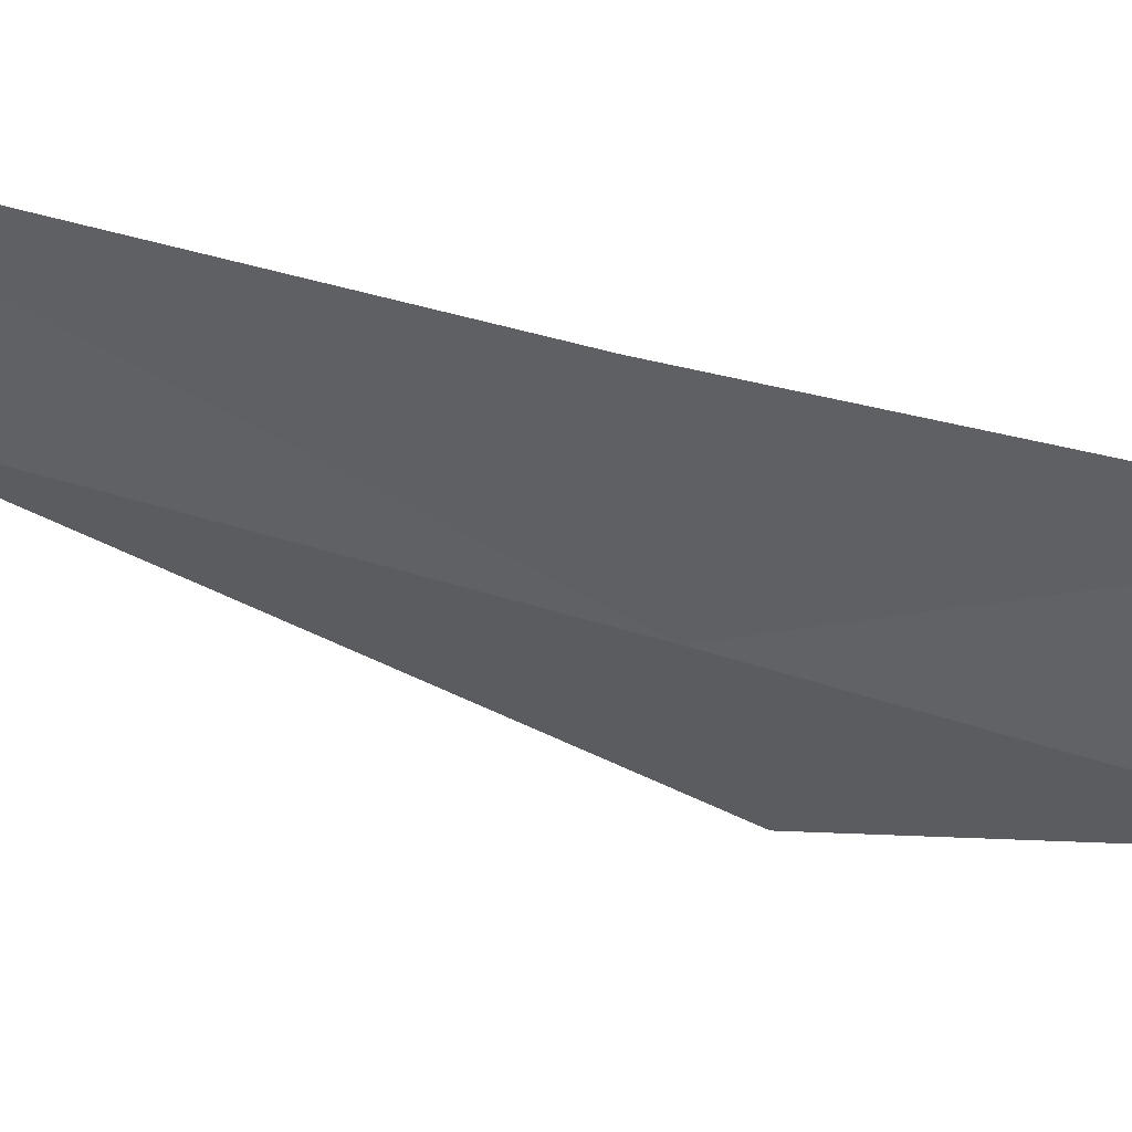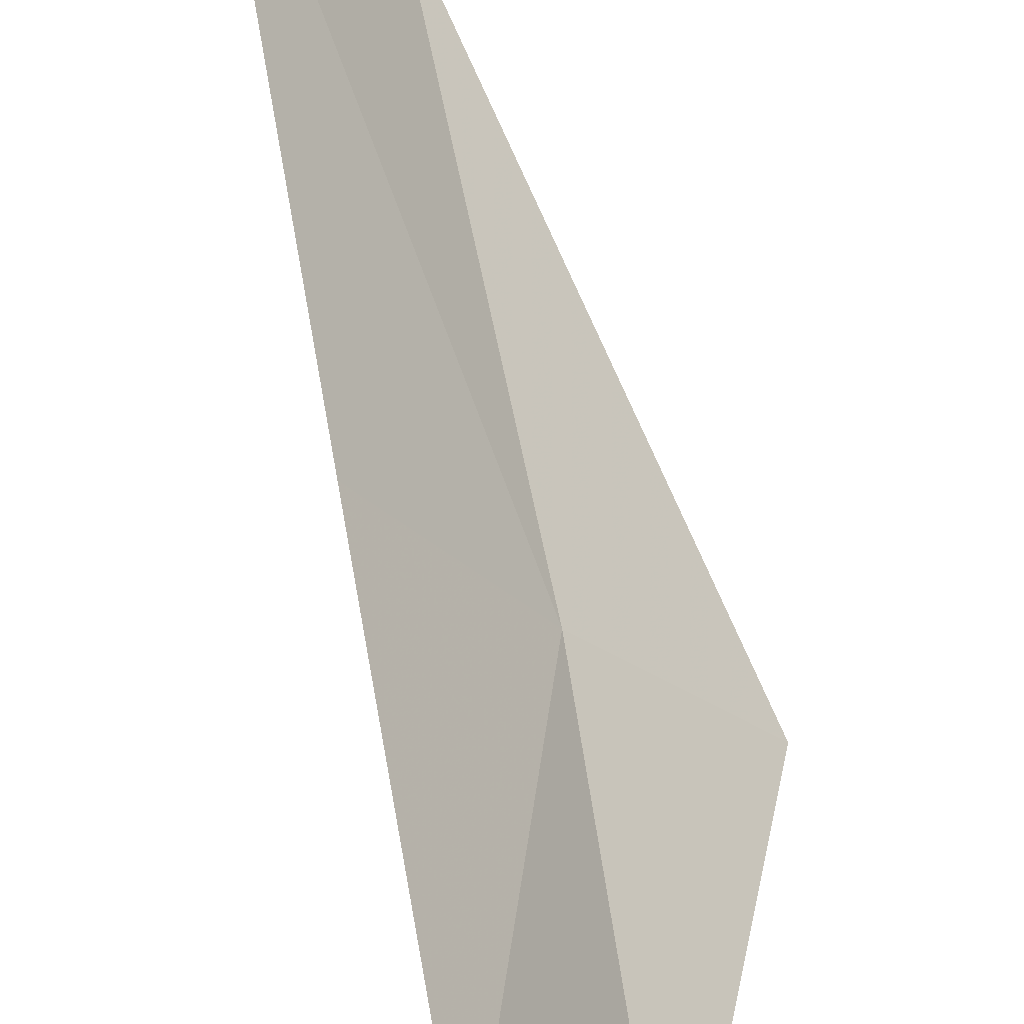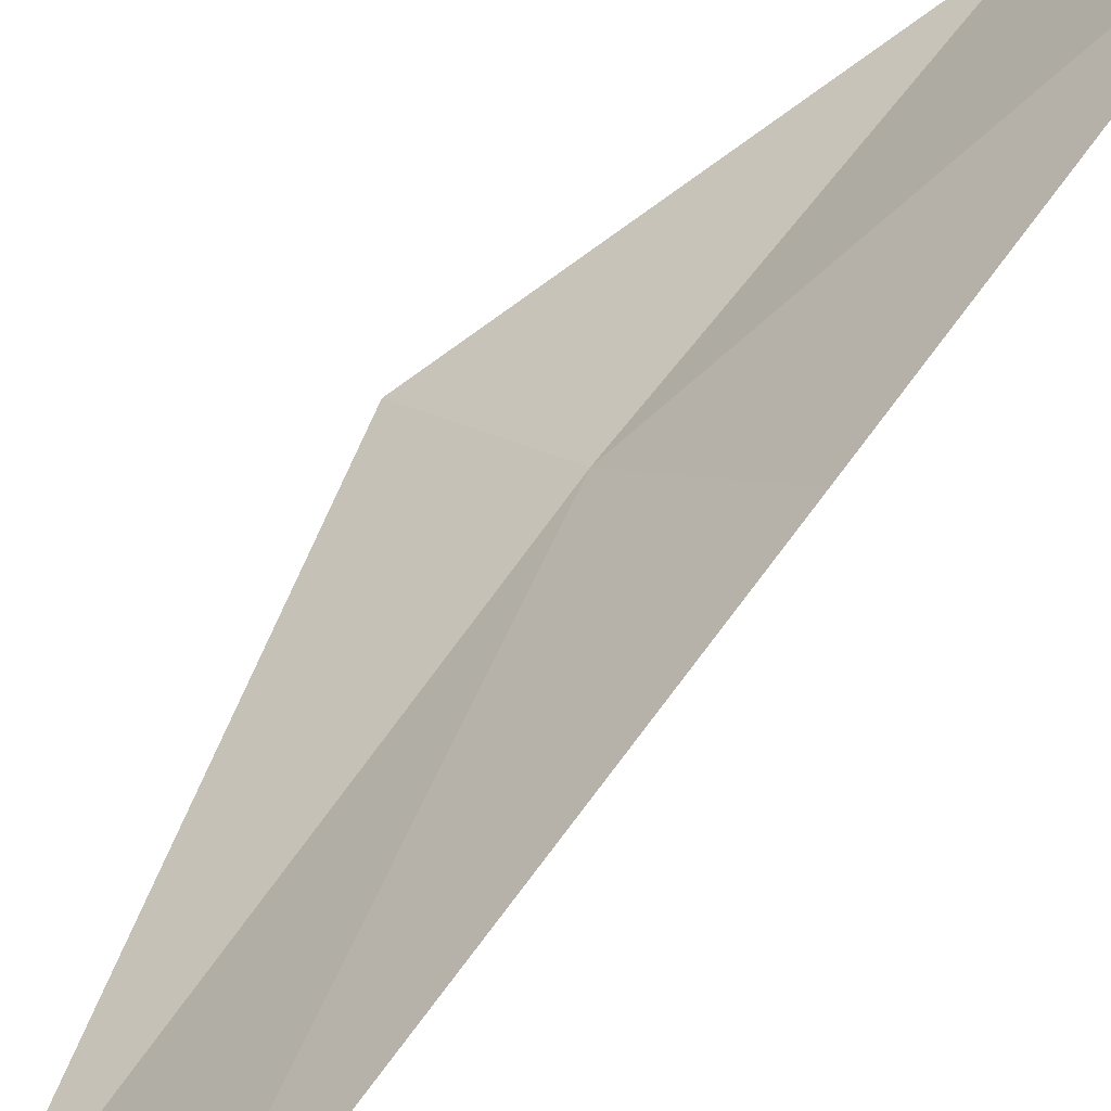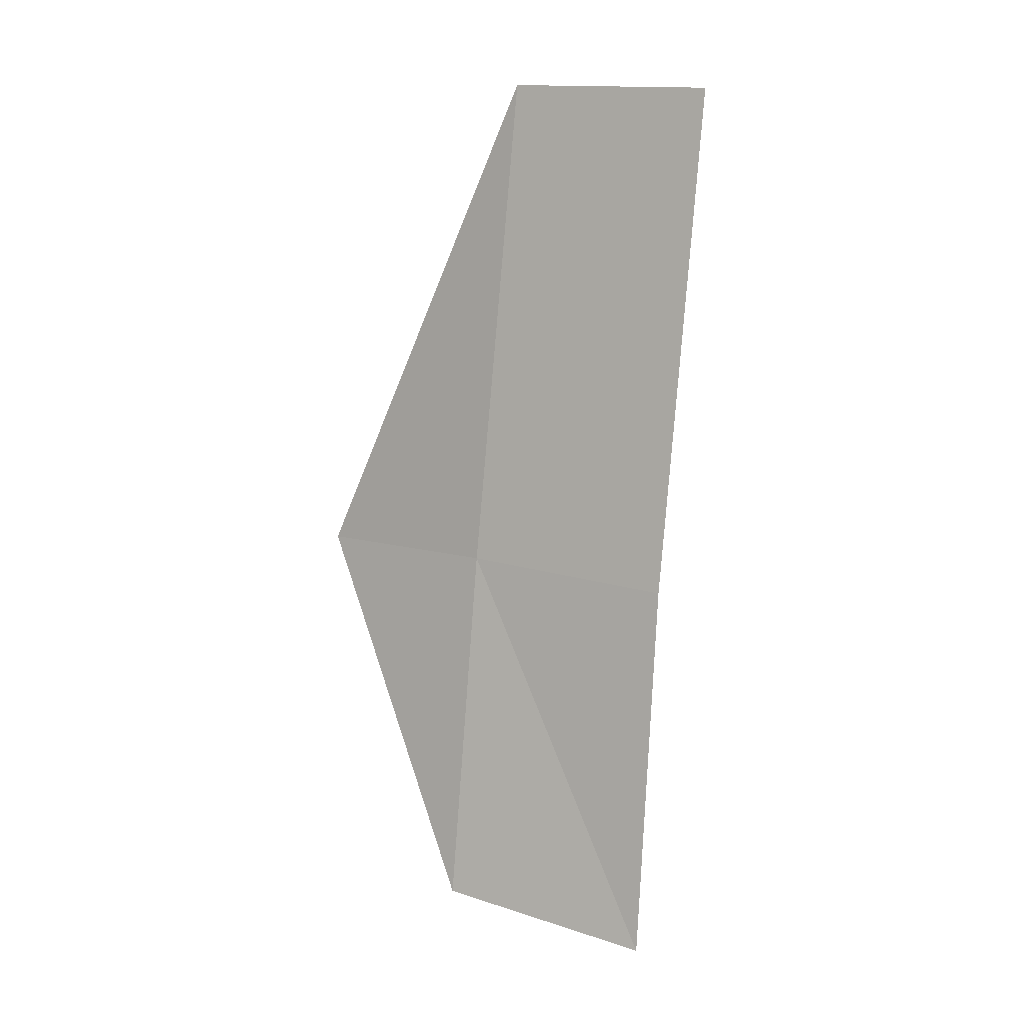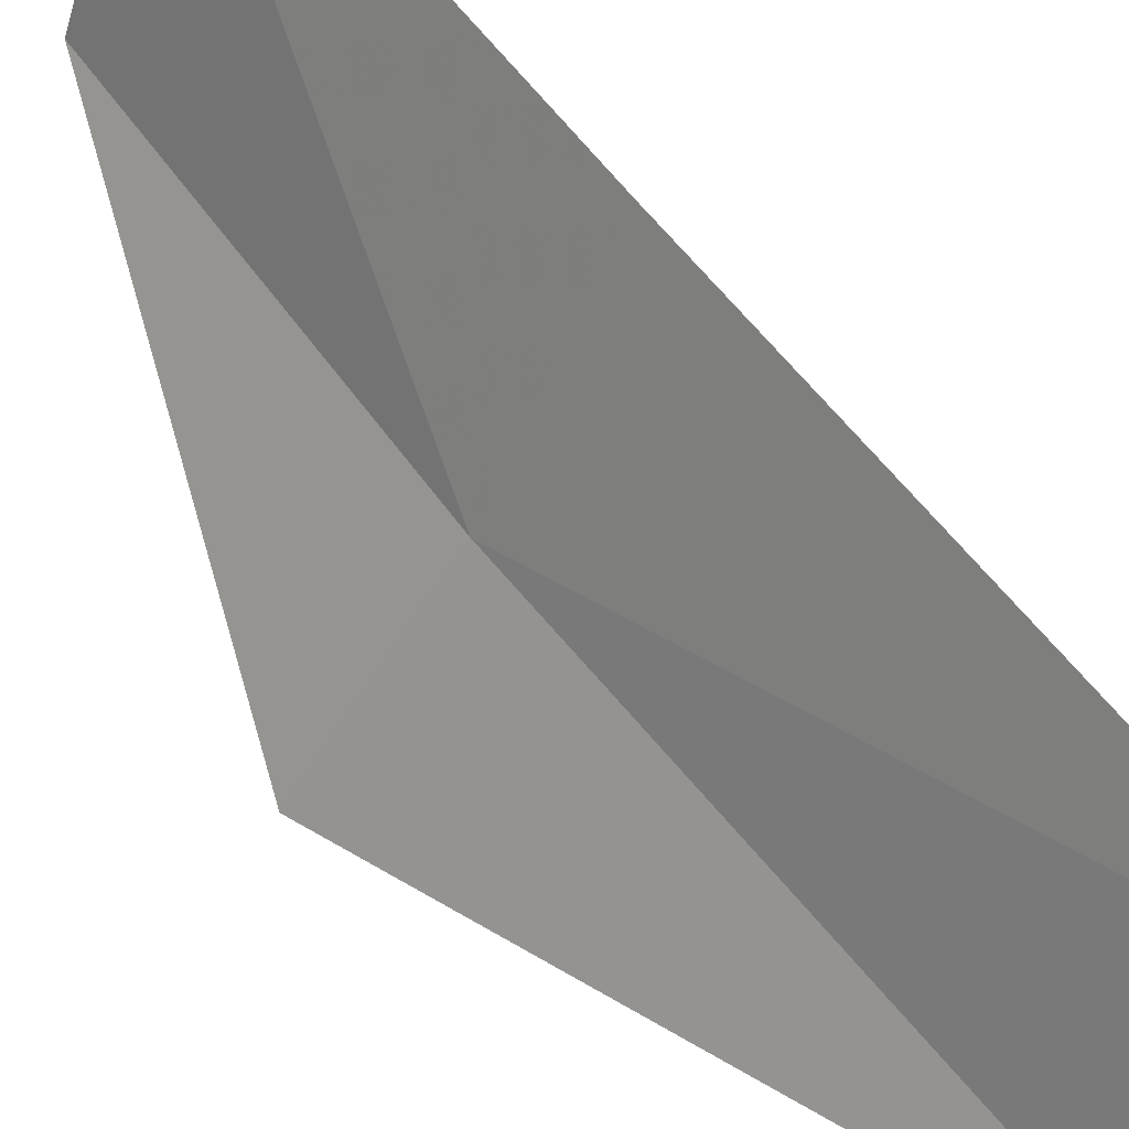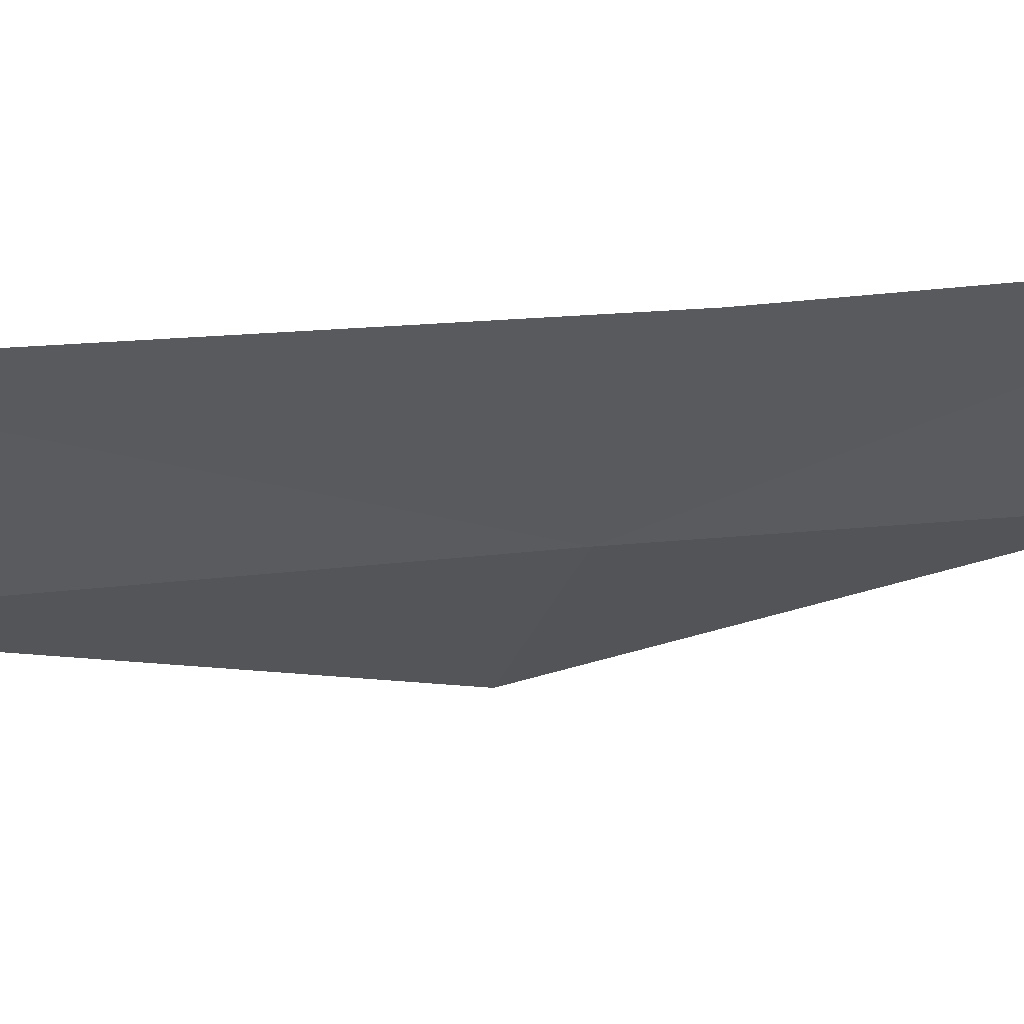
<metadata>
{"format":"obj","ext":"obj","renderer":"f3d","projection":"perspective","resolution":1024,"background":"white","views":[{"elev":20.5,"azim":-70.0,"up":"+Z"},{"elev":52.7,"azim":-15.6,"up":"+Z"},{"elev":78.2,"azim":-149.0,"up":"+Z"},{"elev":13.6,"azim":-94.7,"up":"+Y"},{"elev":66.2,"azim":136.7,"up":"+Z"},{"elev":25.7,"azim":-116.4,"up":"+Z"}]}
</metadata>
<code>
v -9.512 -0.982 11.95
v -9.2 -0.9958 11.59
v -9.628 -1.849 11.87
v -9.412 0.1997 12.06
v -9.883 -1.909 12.32
v -9.665 0.1951 12.48
v -9.789 -1.007 12.37
f 1 2 3
f 1 4 2
f 1 3 5
f 1 6 4
f 1 5 7
f 1 7 6

</code>
